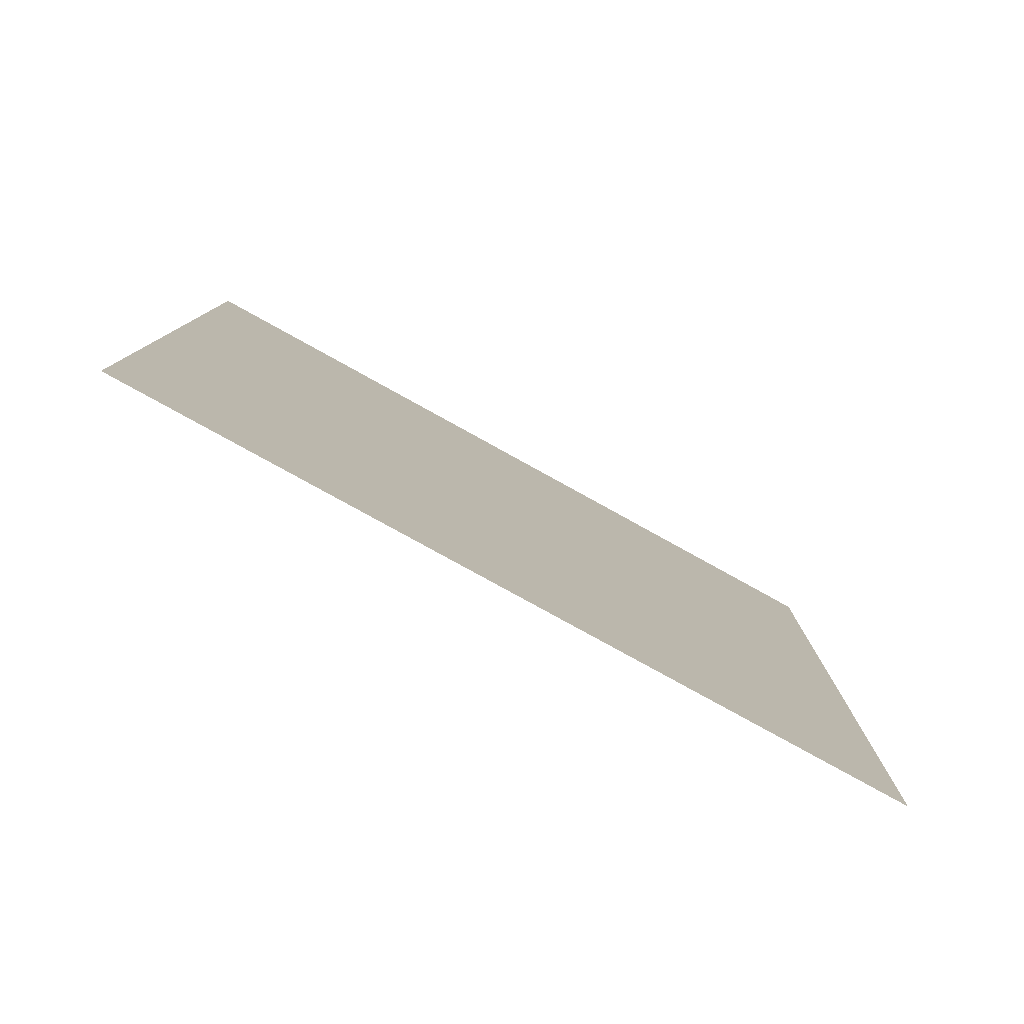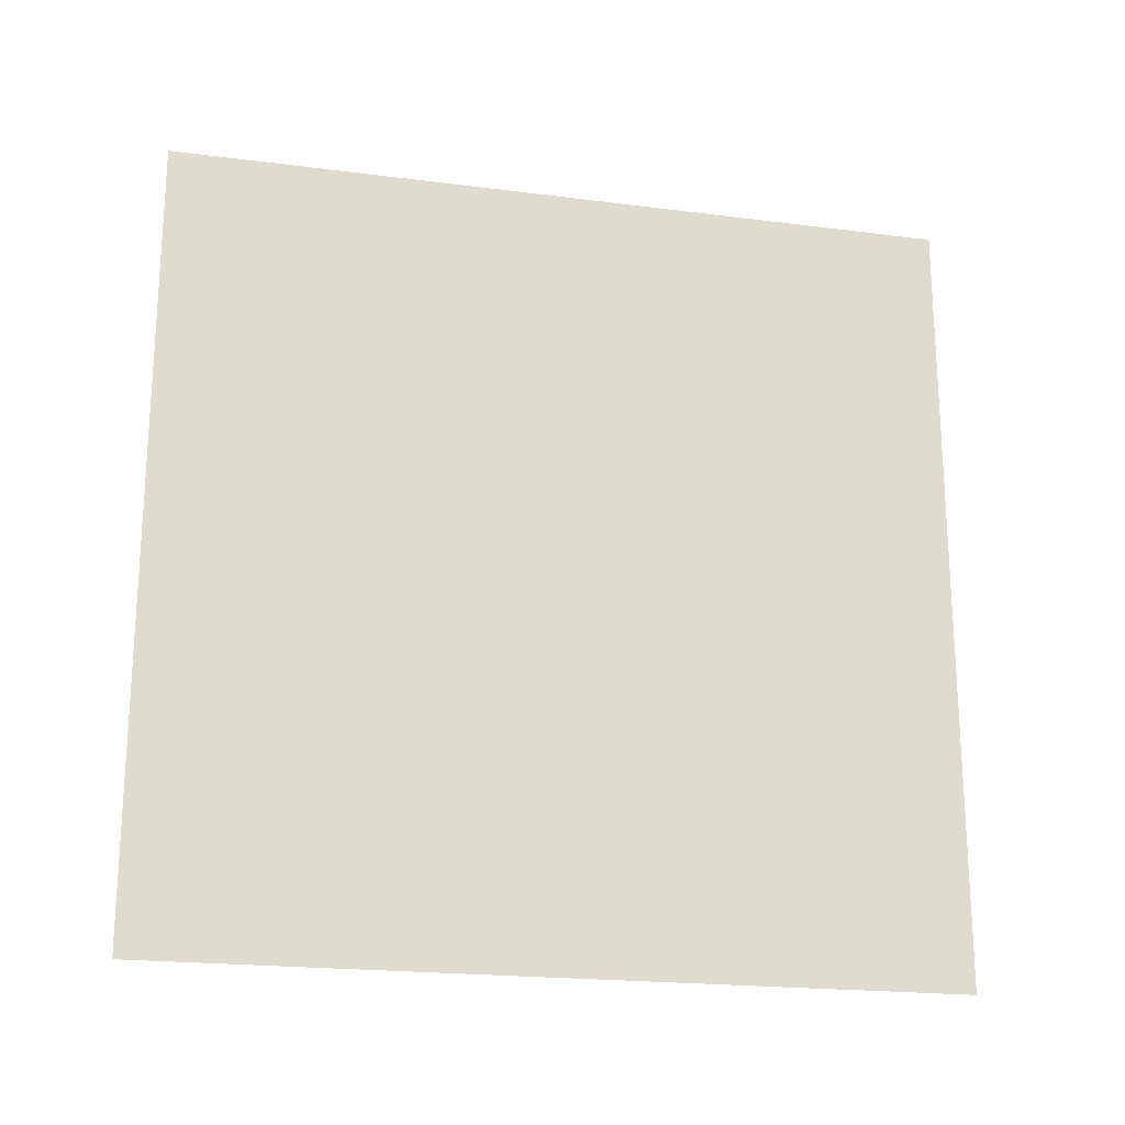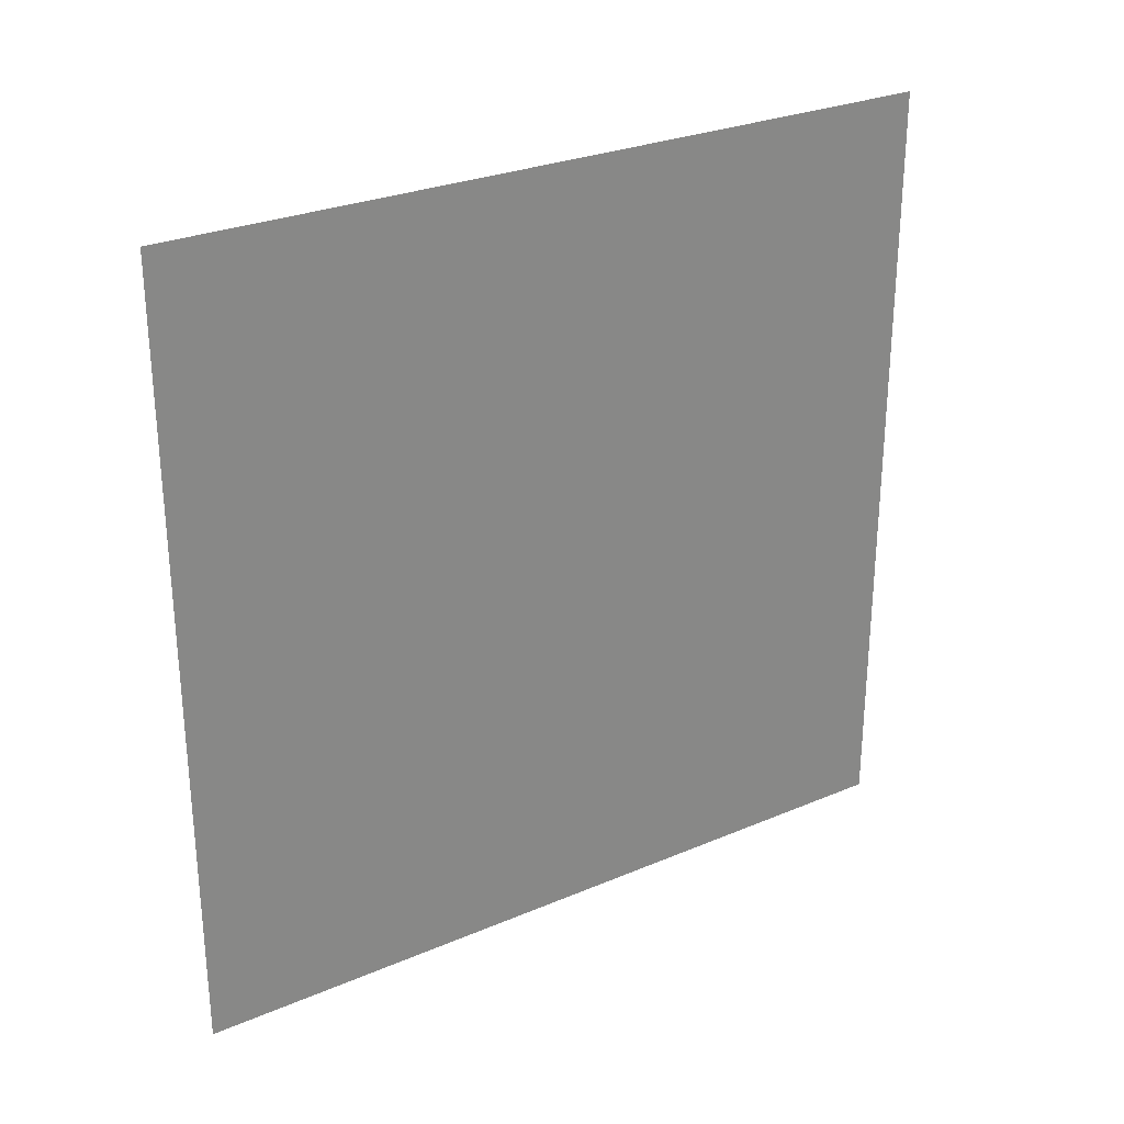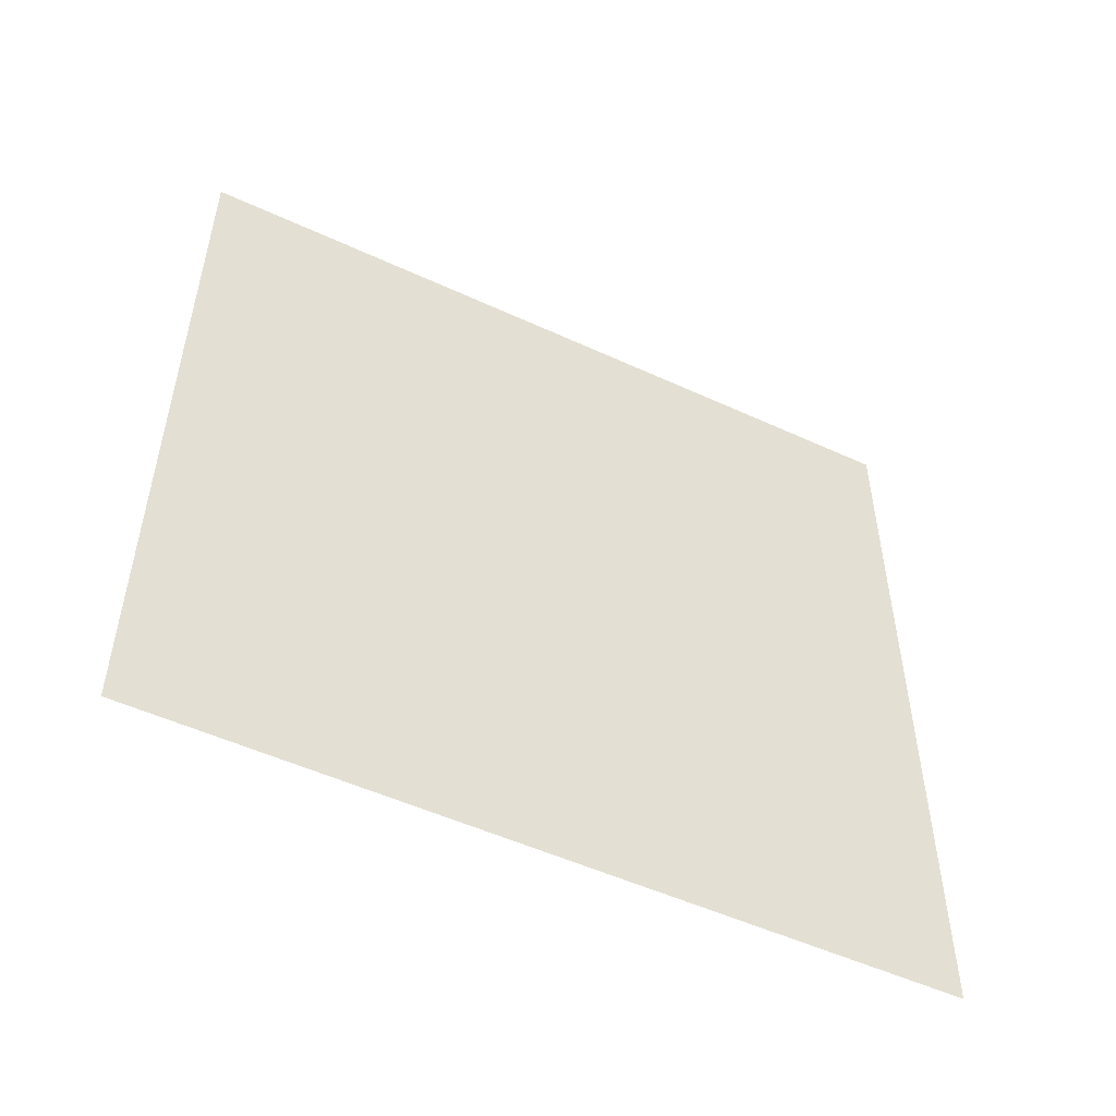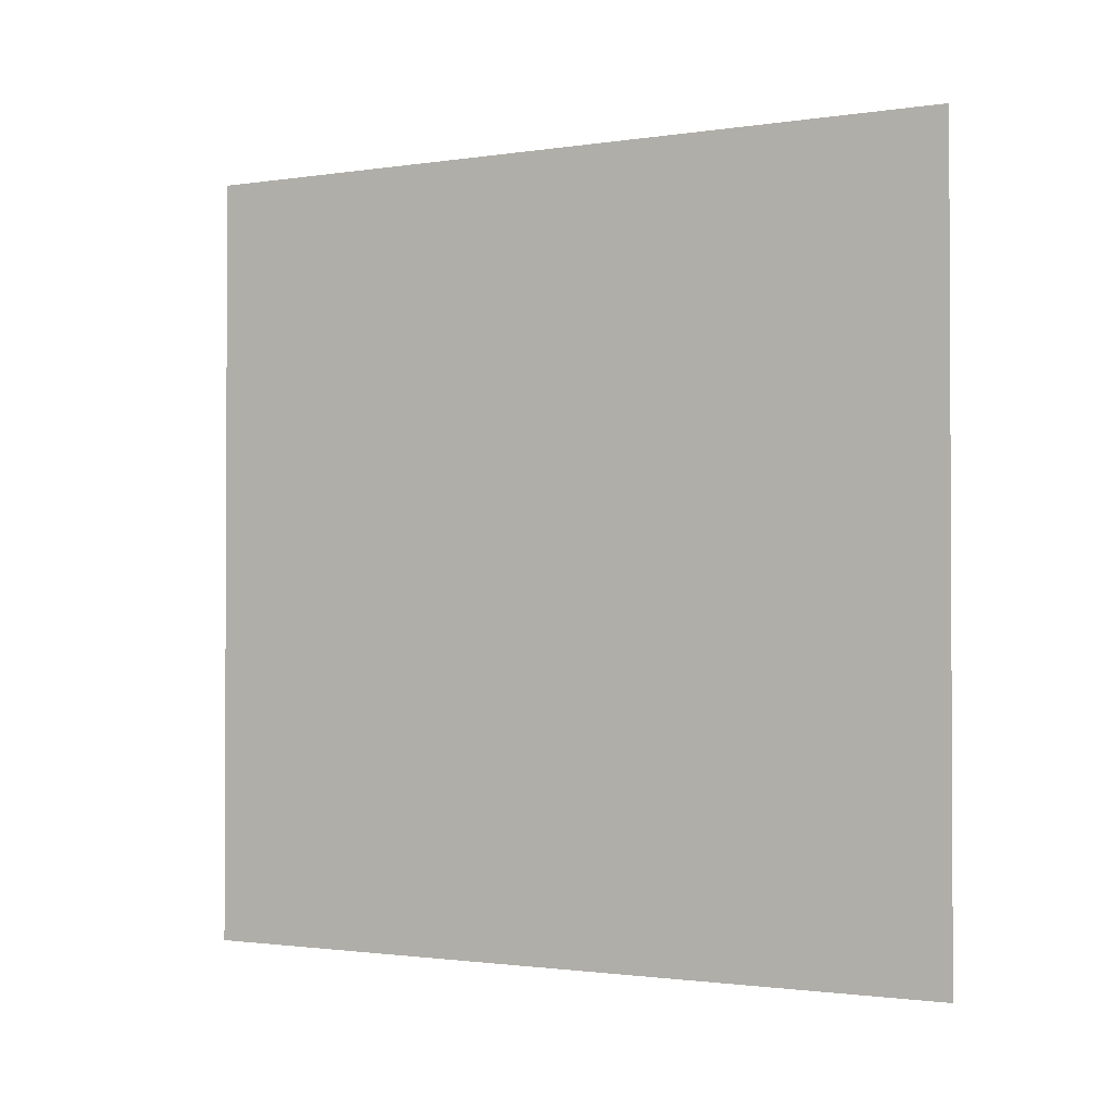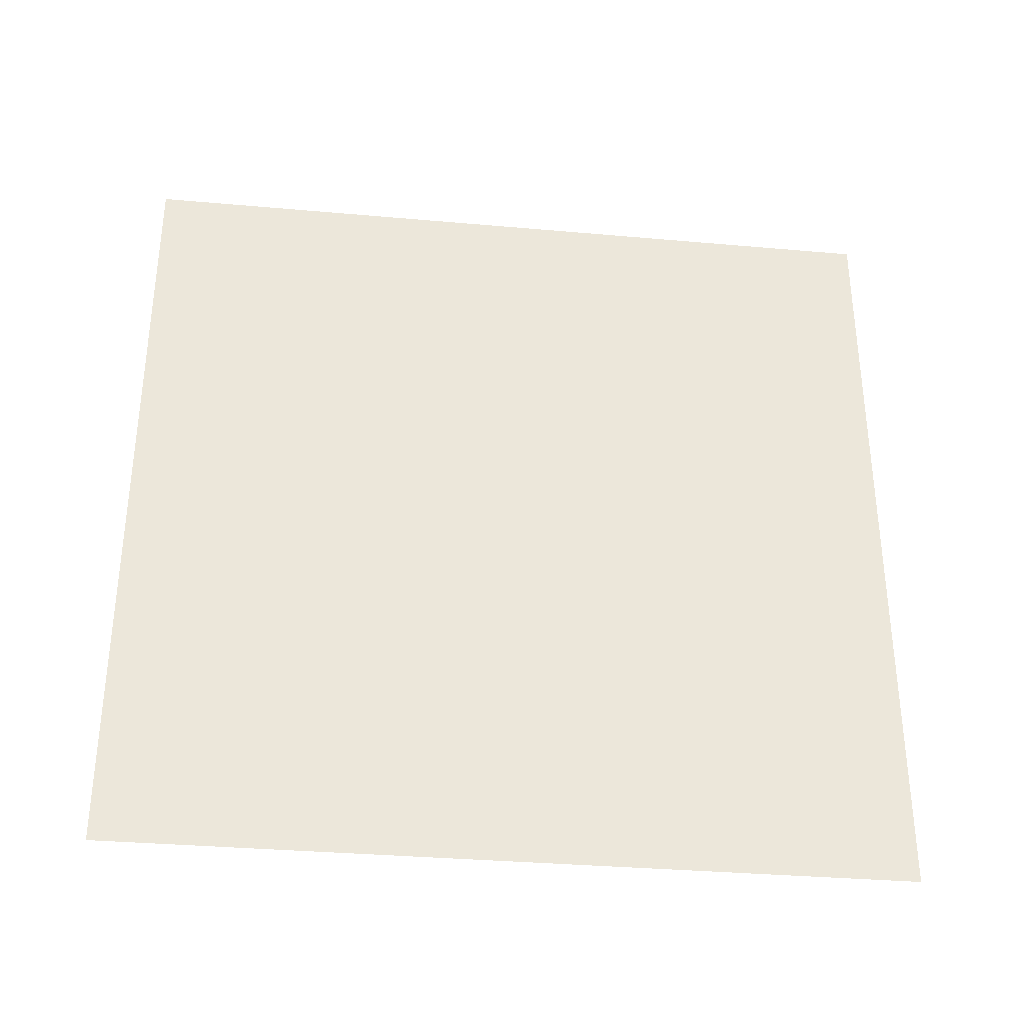
<metadata>
{"format":"obj","ext":"obj","renderer":"f3d","projection":"perspective","resolution":1024,"background":"white","views":[{"elev":-79.9,"azim":61.1,"up":"+Z"},{"elev":-20.4,"azim":-103.2,"up":"+Z"},{"elev":28.0,"azim":-122.8,"up":"+Y"},{"elev":-51.6,"azim":-116.6,"up":"+Y"},{"elev":-1.5,"azim":118.8,"up":"+Z"},{"elev":-33.8,"azim":83.1,"up":"+Y"}]}
</metadata>
<code>
o Plane
v 0 0.25 0.25
v -0 -0.25 0.25
v 0 0.25 -0.25
v -0 -0.25 -0.25
f 2 3 1
f 2 4 3

</code>
